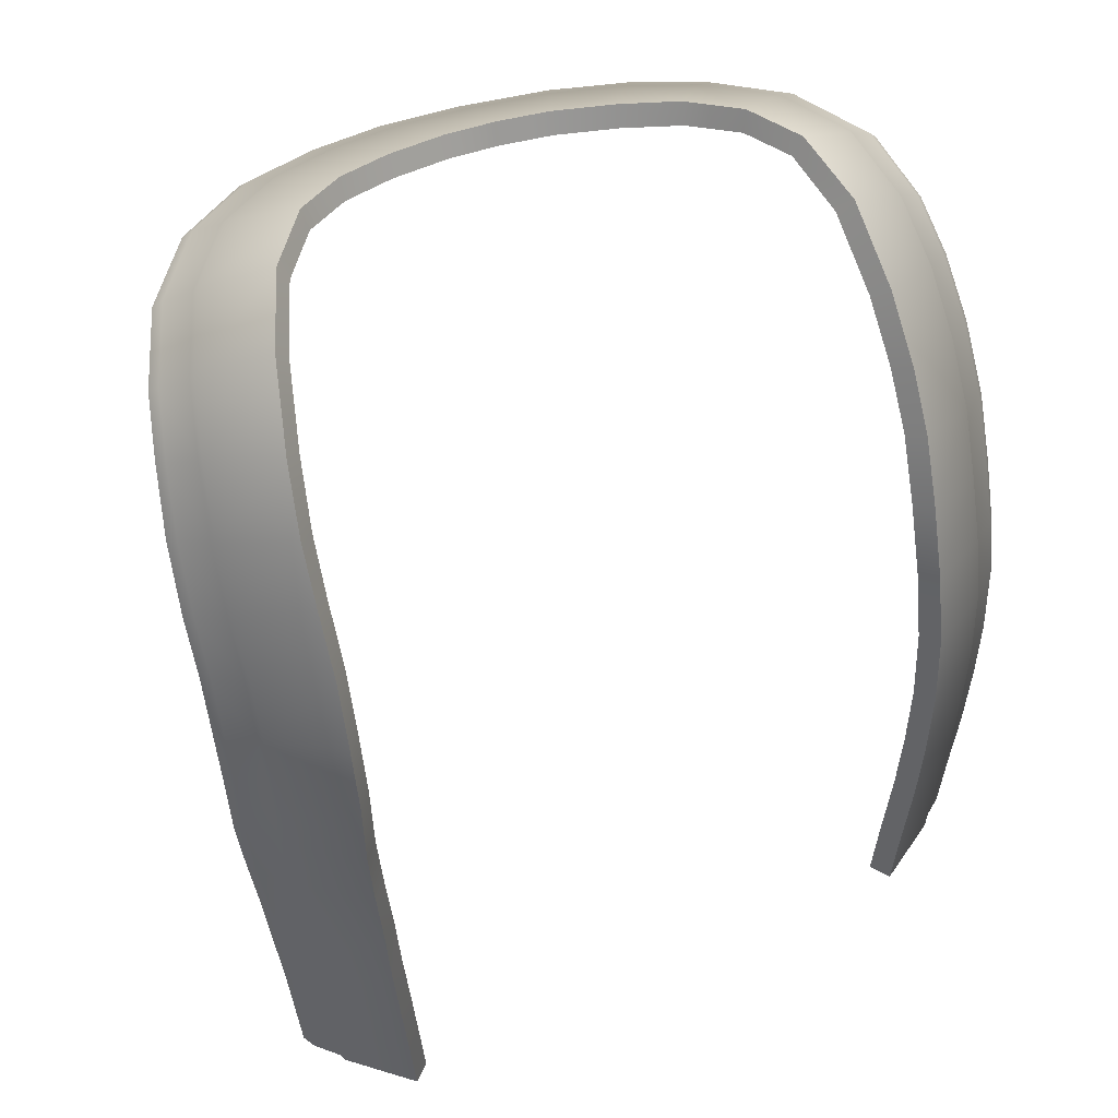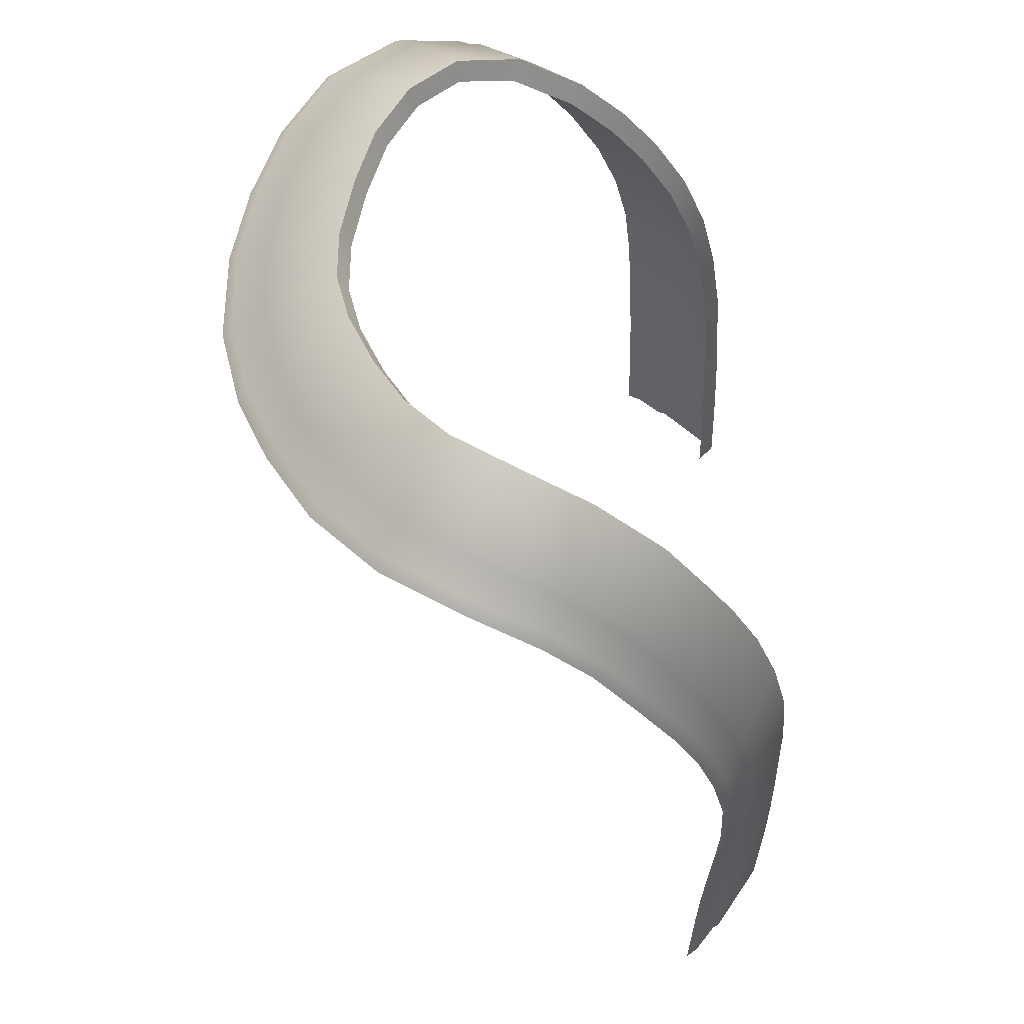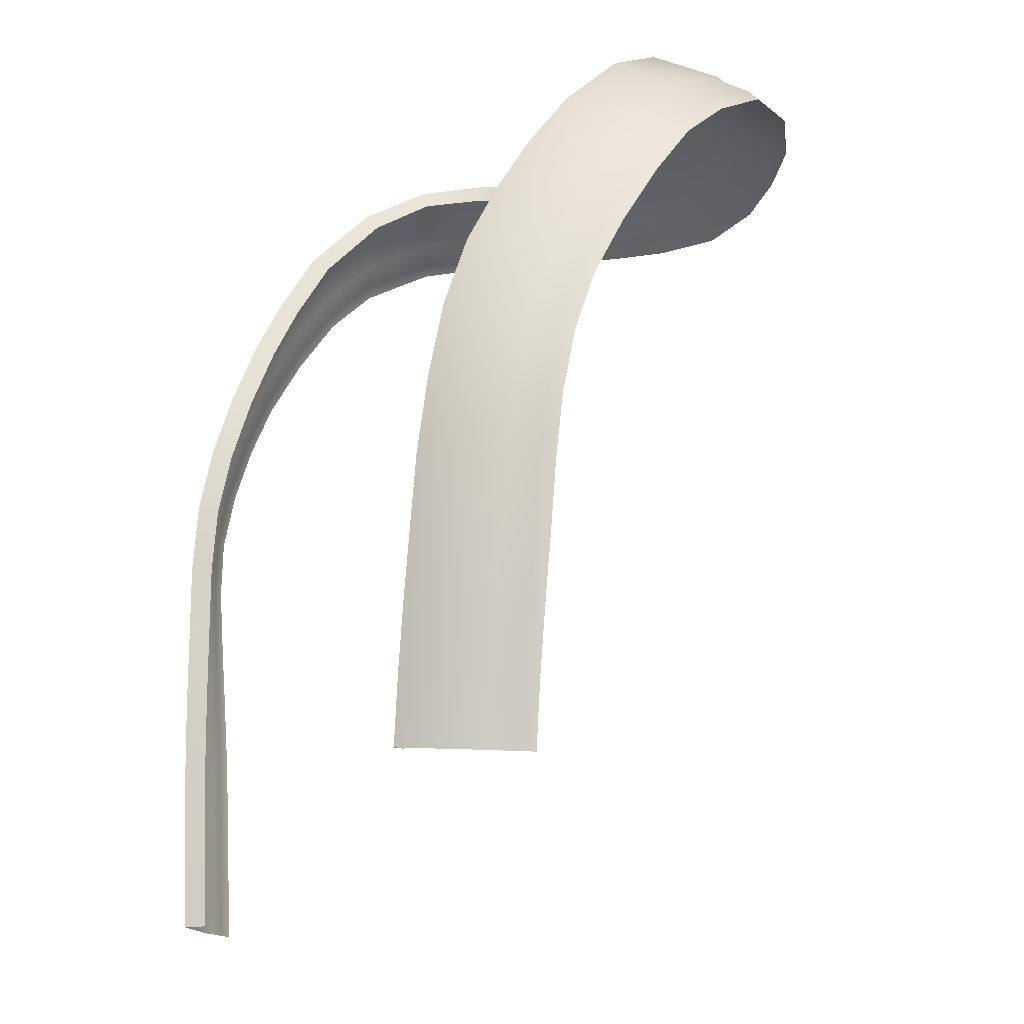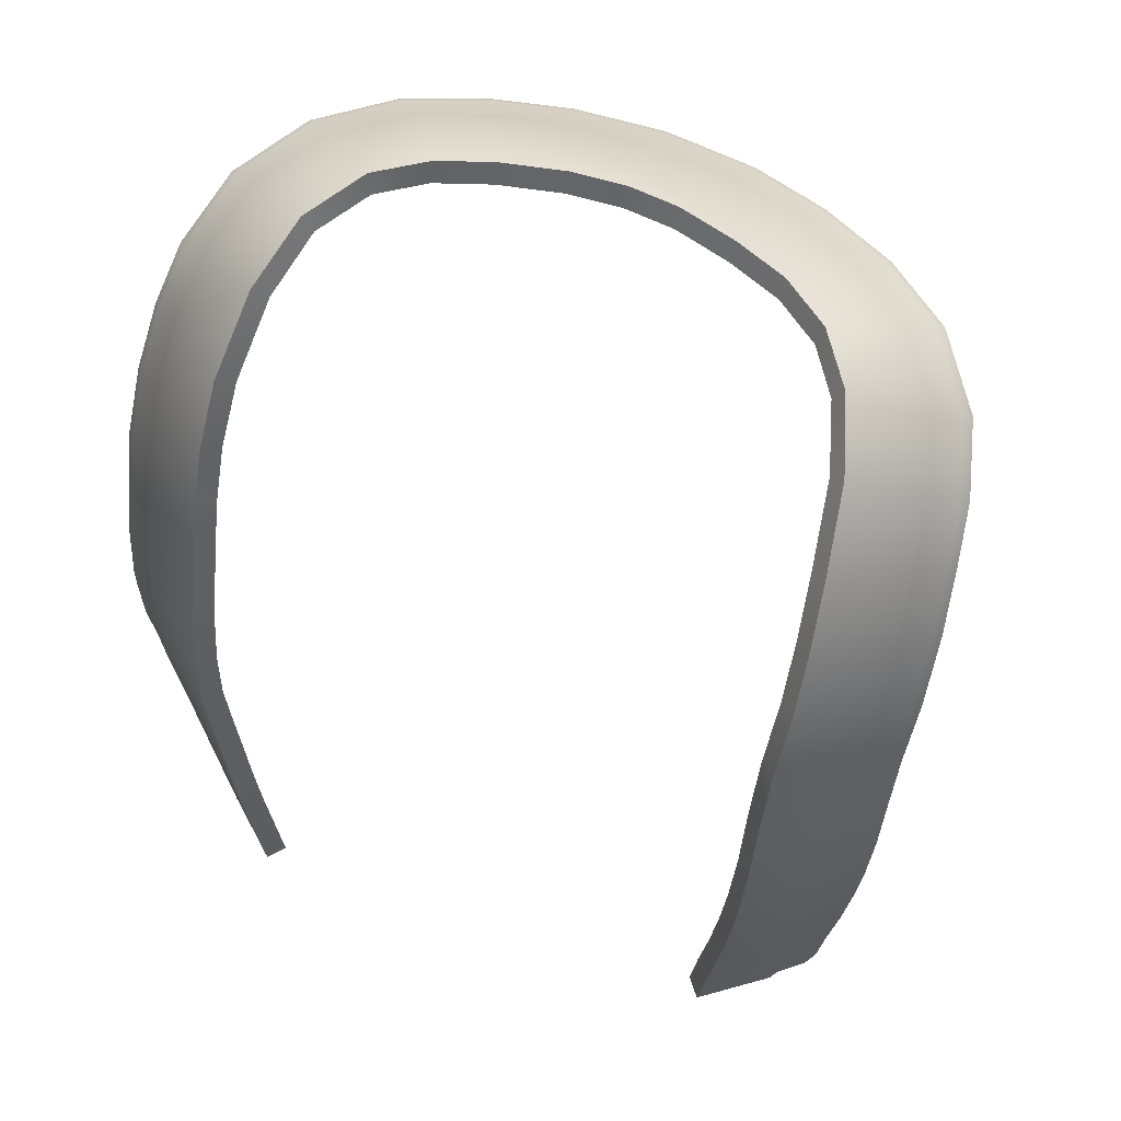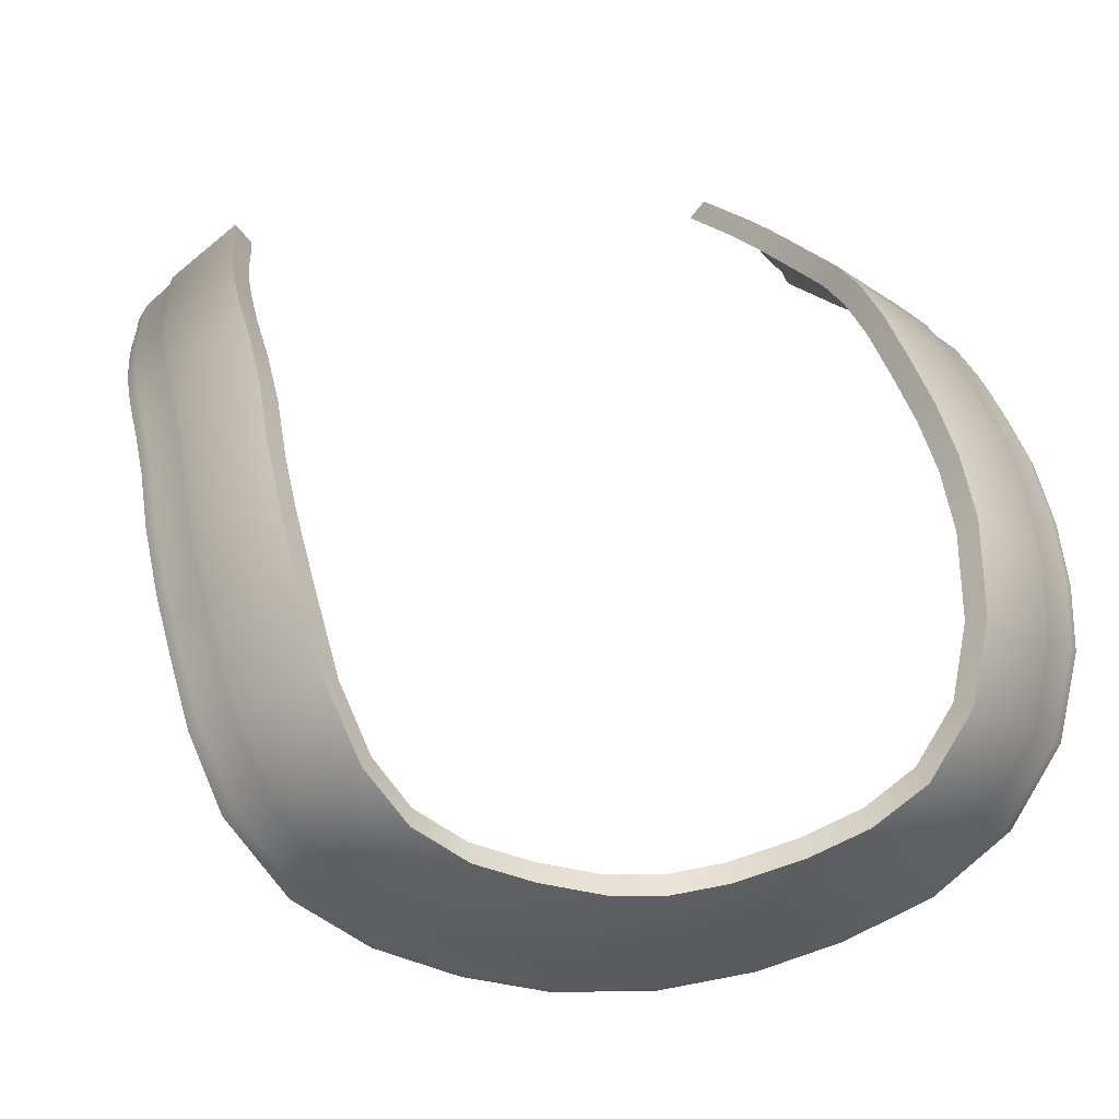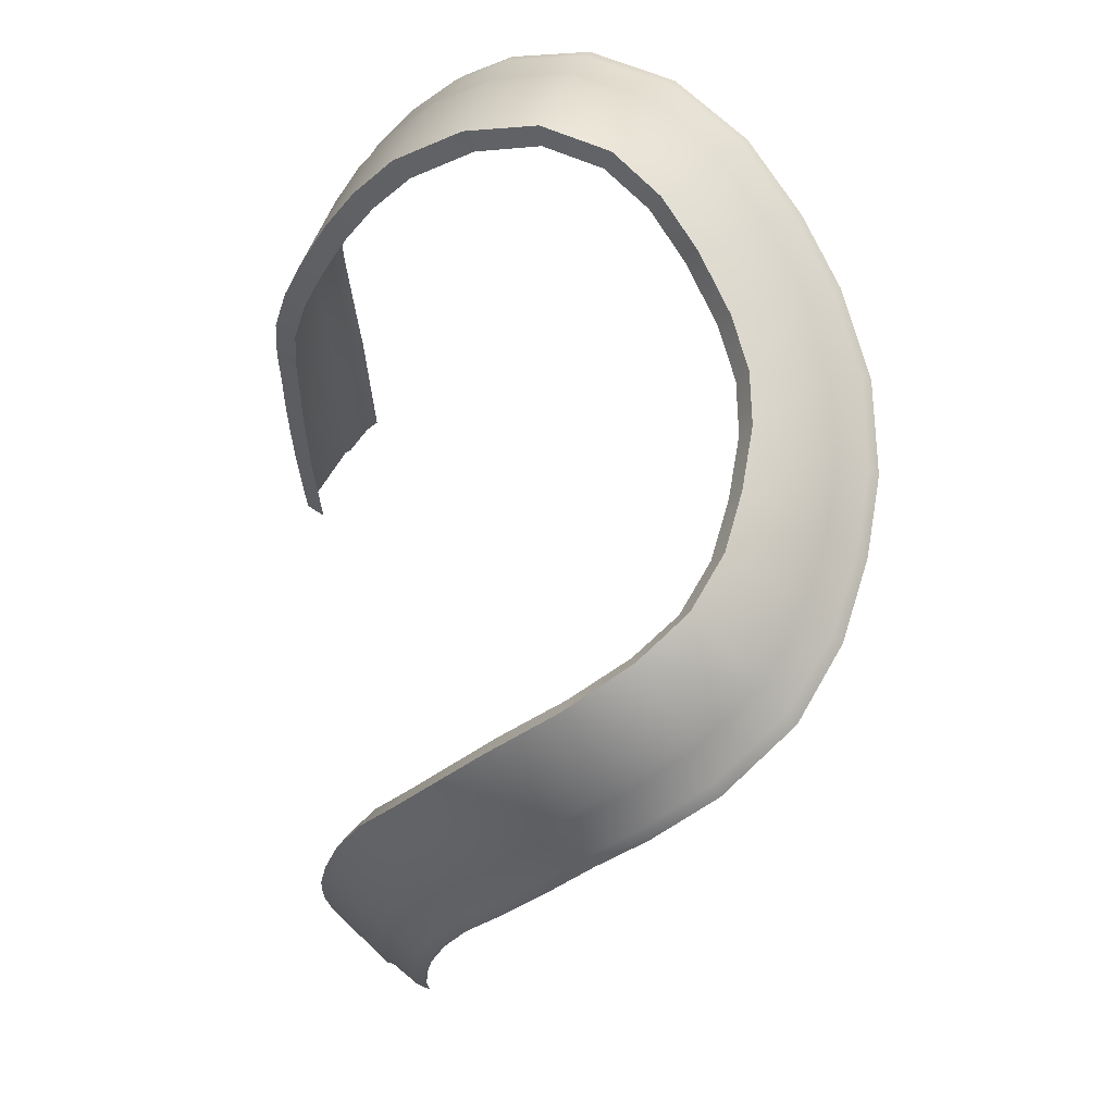
<metadata>
{"format":"obj","ext":"obj","renderer":"f3d","projection":"perspective","resolution":1024,"background":"white","views":[{"elev":48.0,"azim":-18.7,"up":"+Y"},{"elev":56.4,"azim":-95.3,"up":"+Y"},{"elev":-11.7,"azim":60.1,"up":"+Y"},{"elev":63.7,"azim":22.5,"up":"+Y"},{"elev":15.3,"azim":168.8,"up":"+Z"},{"elev":71.9,"azim":82.5,"up":"+Y"}]}
</metadata>
<code>
o US_Gear_Pants_Machinegunner.mo_US_Gear_Pants_Machinegunner.
v 8.337 12.95 1.102
v 7.643 13.87 -0.4256
v 8.259 13.08 1.2
v 7.738 13.72 -0.4929
v 8.951 12.54 0.7294
v 8.367 13.31 -0.8513
v 6.667 14.08 2.049
v 6.037 14.8 0.4562
v 6.982 12.7 3.684
v 8.528 12.02 2.554
v 8.598 11.92 2.42
v 9.191 11.62 1.935
v 9.37 11.44 1.679
v 9.144 12.3 0.5416
v 8.586 13.05 -0.9956
v 6.667 14.08 2.049
v 6.607 12.41 3.391
v 6.982 12.7 3.684
v 6.32 13.68 1.866
v 5.794 14.33 0.4844
v 6.037 14.8 0.4562
v 8.86 7.744 5.341
v 8.801 9.291 4.66
v 8.787 7.82 5.489
v 8.874 9.205 4.517
v 9.462 7.464 4.847
v 9.476 8.894 4.041
v 7.221 8.472 6.621
v 7.236 10.01 5.753
v 7.257 6.763 7.263
v 8.823 6.276 6.078
v 8.895 6.215 5.925
v 9.496 6.004 5.408
v 9.679 5.89 5.12
v 9.645 7.318 4.57
v 9.66 8.729 3.775
v 7.221 8.472 6.621
v 6.884 6.621 6.87
v 7.257 6.763 7.263
v 6.845 8.315 6.233
v 6.86 9.818 5.384
v 7.236 10.01 5.753
v 8.781 10.63 3.52
v 8.71 10.72 3.667
v 9.379 10.37 3.011
v 7.156 11.33 4.843
v 9.561 10.21 2.735
v 7.156 11.33 4.843
v 6.777 11.11 4.489
v 8.936 4.564 6.308
v 8.865 4.607 6.465
v 9.534 4.408 5.778
v 7.305 4.968 7.68
v 7.267 3.107 7.943
v 8.829 2.903 6.672
v 8.901 2.884 6.508
v 9.501 2.802 5.958
v 9.682 2.765 5.653
v 9.715 4.326 5.483
v 7.305 4.968 7.68
v 6.891 3.082 7.517
v 7.267 3.107 7.943
v 6.929 4.873 7.275
v 8.476 -2.113 6.704
v 8.588 -0.4491 6.842
v 8.403 -2.104 6.87
v 8.66 -0.4615 6.675
v 9.077 -2.181 6.146
v 9.259 -0.5409 6.118
v 9.26 -2.203 5.835
v 9.442 -0.5691 5.807
v 9.118 -3.819 5.847
v 8.934 -3.804 6.158
v 8.331 -3.756 6.716
v 8.259 -3.75 6.883
v 6.689 -3.626 8.159
v 6.839 -1.931 8.146
v 7.025 -0.2479 8.117
v 6.839 -1.931 8.146
v 6.318 -3.598 7.73
v 6.689 -3.626 8.159
v 6.468 -1.897 7.717
v 6.654 -0.2211 7.688
v 7.025 -0.2479 8.117
v 8.807 1.219 6.604
v 8.735 1.231 6.77
v 9.408 1.154 6.046
v 7.169 1.391 8.047
v 9.591 1.129 5.736
v 7.169 1.391 8.047
v 6.796 1.399 7.618
v -8.413 12.82 1.576
v -8.587 11.72 3.012
v -8.326 12.94 1.672
v -8.667 11.63 2.878
v -9.058 12.44 1.231
v -9.294 11.36 2.422
v -6.675 13.86 2.455
v -6.969 12.3 4.061
v -6.147 14.72 0.8255
v -7.757 13.83 -0.06297
v -7.851 13.69 -0.1362
v -8.485 13.29 -0.4964
v -8.707 13.04 -0.6462
v -9.271 12.22 1.05
v -9.493 11.2 2.171
v -6.675 13.86 2.455
v -5.888 14.26 0.8066
v -6.147 14.72 0.8255
v -6.348 13.48 2.243
v -6.62 12.01 3.72
v -6.969 12.3 4.061
v -3.682 13.63 -3.871
v -5.247 13.97 -2.972
v -3.621 13.77 -3.775
v -5.336 13.83 -3.053
v -3.998 13.24 -4.51
v -5.797 13.45 -3.614
v -2.841 14.61 -2.144
v -4.107 14.78 -1.533
v -1.369 14.42 -2.638
v -1.96 13.57 -4.337
v -2.007 13.42 -4.438
v -2.247 13.03 -5.104
v -2.346 12.78 -5.337
v -4.127 12.99 -4.732
v -5.985 13.2 -3.803
v -2.841 14.61 -2.144
v -1.368 13.92 -2.387
v -1.369 14.42 -2.638
v -2.826 14.11 -1.895
v -4.084 14.28 -1.288
v -4.107 14.78 -1.533
v -6.797 13.93 -1.816
v -6.697 14.07 -1.75
v -7.38 13.54 -2.257
v -5.231 14.91 -0.6227
v -7.599 13.29 -2.409
v -5.231 14.91 -0.6227
v -5.104 14.4 -0.444
v -0.1744 13.27 -4.722
v -0.1684 13.42 -4.615
v -0.2054 12.87 -5.419
v -0.09141 14.31 -2.841
v 1.156 14.38 -2.712
v 1.672 13.51 -4.428
v 1.714 13.37 -4.529
v 1.924 12.97 -5.202
v 2.012 12.71 -5.437
v -0.2181 12.6 -5.663
v -0.09141 14.31 -2.841
v 1.159 13.88 -2.459
v 1.156 14.38 -2.712
v -0.0904 13.81 -2.59
v -6.881 7.763 6.556
v -6.665 9.178 5.396
v -6.985 9.382 5.821
v -6.566 7.59 6.114
v -6.532 5.944 6.691
v -6.847 6.1 7.138
v 6.591 13.88 -2.1
v 5.015 13.87 -3.15
v 6.498 14.02 -2.026
v 5.099 13.73 -3.231
v 7.13 13.49 -2.589
v 5.532 13.33 -3.802
v 5.147 14.87 -0.7775
v 3.945 14.73 -1.682
v 7.334 13.23 -2.76
v 5.71 13.08 -3.994
v -6.881 7.763 6.556
v -8.572 5.751 6.139
v -6.847 6.1 7.138
v -8.603 7.285 5.601
v -6.985 9.382 5.821
v -8.691 8.769 4.914
v -8.783 8.69 4.778
v -8.697 7.222 5.459
v -9.447 8.423 4.372
v -9.367 7.012 5.03
v -9.667 8.275 4.125
v -9.589 6.893 4.77
v -9.336 5.544 5.545
v -9.558 5.45 5.278
v -8.665 5.7 5.993
v 5.147 14.87 -0.7775
v 5.035 14.37 -0.5935
v 3.93 14.23 -1.424
v 3.945 14.73 -1.682
v -7.041 10.78 5.045
v -6.705 10.55 4.648
v 3.44 13.56 -3.988
v 3.378 13.71 -3.893
v 3.752 13.17 -4.628
v 2.607 14.56 -2.258
v 3.881 12.92 -4.849
v -7.041 10.78 5.045
v -8.707 10.26 4.035
v -8.793 10.18 3.895
v -9.439 9.944 3.448
v -9.648 9.804 3.19
v 2.607 14.56 -2.258
v 2.599 14.06 -2.007
v -6.809 4.387 7.545
v -6.494 4.286 7.089
v -6.478 2.59 7.245
v -6.803 2.619 7.699
v -7.866 -5.765 6.451
v -7.662 -7.426 6.613
v -7.793 -5.76 6.617
v -7.735 -7.431 6.447
v -8.469 -5.803 5.893
v -8.338 -7.474 5.889
v -6.224 -5.658 7.894
v -6.094 -7.314 7.89
v -6.356 -3.983 7.897
v -7.924 -4.099 6.62
v -7.997 -4.104 6.454
v -8.599 -4.148 5.896
v -8.783 -4.162 5.585
v -8.652 -5.815 5.582
v -8.521 -7.487 5.578
v -6.809 4.387 7.545
v -8.499 2.531 6.607
v -6.803 2.619 7.699
v -8.53 4.153 6.508
v -8.623 4.119 6.357
v -9.294 4.016 5.895
v -9.517 3.955 5.62
v -9.252 2.485 5.974
v -9.472 2.466 5.693
v -8.589 2.52 6.453
v -6.224 -5.658 7.894
v -5.985 -3.956 7.468
v -6.356 -3.983 7.897
v -5.852 -5.632 7.465
v -5.722 -7.287 7.461
v -6.094 -7.314 7.89
v -6.489 -2.301 7.867
v -6.231 -0.6135 7.38
v -6.581 -0.6364 7.824
v -6.124 -2.274 7.431
v -8.451 0.8655 6.45
v -8.197 -0.8015 6.614
v -8.364 0.8747 6.607
v -8.278 -0.8109 6.452
v -9.099 0.8225 5.949
v -8.907 -0.8728 5.926
v -6.705 0.9885 7.754
v -6.581 -0.6364 7.824
v -9.311 0.8048 5.661
v -9.109 -0.8935 5.627
v -6.489 -2.301 7.867
v -8.074 -2.45 6.608
v -8.15 -2.458 6.442
v -8.765 -2.513 5.894
v -8.957 -2.531 5.587
v -6.705 0.9885 7.754
v -6.369 0.9842 7.306
f 1 2 3
f 2 1 4
f 5 4 1
f 4 5 6
f 7 2 8
f 2 7 3
f 9 3 7
f 3 9 10
f 11 3 10
f 3 11 1
f 12 1 11
f 1 12 5
f 13 5 12
f 5 13 14
f 14 6 5
f 6 14 15
f 16 17 18
f 17 16 19
f 16 20 19
f 20 16 21
f 22 23 24
f 23 22 25
f 26 25 22
f 25 26 27
f 28 23 29
f 23 28 24
f 30 24 28
f 24 30 31
f 32 24 31
f 24 32 22
f 33 22 32
f 22 33 26
f 34 26 33
f 26 34 35
f 35 27 26
f 27 35 36
f 37 38 39
f 38 37 40
f 37 41 40
f 41 37 42
f 43 10 44
f 10 43 11
f 45 11 43
f 11 45 12
f 46 10 9
f 10 46 44
f 29 44 46
f 44 29 23
f 25 44 23
f 44 25 43
f 27 43 25
f 43 27 45
f 36 45 27
f 45 36 47
f 47 12 45
f 12 47 13
f 48 41 42
f 41 48 49
f 48 17 49
f 17 48 18
f 50 31 51
f 31 50 32
f 52 32 50
f 32 52 33
f 53 31 30
f 31 53 51
f 54 51 53
f 51 54 55
f 56 51 55
f 51 56 50
f 57 50 56
f 50 57 52
f 58 52 57
f 52 58 59
f 59 33 52
f 33 59 34
f 60 61 62
f 61 60 63
f 60 38 63
f 38 60 39
f 64 65 66
f 65 64 67
f 68 67 64
f 67 68 69
f 69 70 71
f 70 69 68
f 68 72 70
f 72 68 73
f 64 73 68
f 73 64 74
f 66 74 64
f 74 66 75
f 66 76 75
f 76 66 77
f 65 77 66
f 77 65 78
f 79 80 81
f 80 79 82
f 79 83 82
f 83 79 84
f 85 55 86
f 55 85 56
f 87 56 85
f 56 87 57
f 88 55 54
f 55 88 86
f 78 86 88
f 86 78 65
f 67 86 65
f 86 67 85
f 69 85 67
f 85 69 87
f 71 87 69
f 87 71 89
f 89 57 87
f 57 89 58
f 90 83 84
f 83 90 91
f 90 61 91
f 61 90 62
f 92 93 94
f 93 92 95
f 96 95 92
f 95 96 97
f 98 93 99
f 93 98 94
f 100 94 98
f 94 100 101
f 102 94 101
f 94 102 92
f 103 92 102
f 92 103 96
f 104 96 103
f 96 104 105
f 105 97 96
f 97 105 106
f 107 108 109
f 108 107 110
f 107 111 110
f 111 107 112
f 113 114 115
f 114 113 116
f 117 116 113
f 116 117 118
f 119 114 120
f 114 119 115
f 121 115 119
f 115 121 122
f 123 115 122
f 115 123 113
f 124 113 123
f 113 124 117
f 125 117 124
f 117 125 126
f 126 118 117
f 118 126 127
f 128 129 130
f 129 128 131
f 128 132 131
f 132 128 133
f 134 101 135
f 101 134 102
f 136 102 134
f 102 136 103
f 137 101 100
f 101 137 135
f 120 135 137
f 135 120 114
f 116 135 114
f 135 116 134
f 118 134 116
f 134 118 136
f 127 136 118
f 136 127 138
f 138 103 136
f 103 138 104
f 139 132 133
f 132 139 140
f 139 108 140
f 108 139 109
f 141 122 142
f 122 141 123
f 143 123 141
f 123 143 124
f 144 122 121
f 122 144 142
f 145 142 144
f 142 145 146
f 147 142 146
f 142 147 141
f 148 141 147
f 141 148 143
f 149 143 148
f 143 149 150
f 150 124 143
f 124 150 125
f 151 152 153
f 152 151 154
f 151 129 154
f 129 151 130
f 155 156 157
f 156 155 158
f 155 159 158
f 159 155 160
f 161 162 163
f 162 161 164
f 165 164 161
f 164 165 166
f 167 162 168
f 162 167 163
f 8 163 167
f 163 8 2
f 4 163 2
f 163 4 161
f 6 161 4
f 161 6 165
f 15 165 6
f 165 15 169
f 169 166 165
f 166 169 170
f 171 172 173
f 172 171 174
f 175 174 171
f 174 175 176
f 177 174 176
f 174 177 178
f 179 178 177
f 178 179 180
f 181 180 179
f 180 181 182
f 182 183 180
f 183 182 184
f 178 172 174
f 172 178 185
f 180 185 178
f 185 180 183
f 186 20 21
f 20 186 187
f 186 188 187
f 188 186 189
f 190 111 112
f 111 190 191
f 190 156 191
f 156 190 157
f 192 146 193
f 146 192 147
f 194 147 192
f 147 194 148
f 195 146 145
f 146 195 193
f 168 193 195
f 193 168 162
f 164 193 162
f 193 164 192
f 166 192 164
f 192 166 194
f 170 194 166
f 194 170 196
f 196 148 194
f 148 196 149
f 197 176 175
f 176 197 198
f 99 198 197
f 198 99 93
f 95 198 93
f 198 95 199
f 97 199 95
f 199 97 200
f 106 200 97
f 200 106 201
f 201 179 200
f 179 201 181
f 199 176 198
f 176 199 177
f 200 177 199
f 177 200 179
f 202 188 189
f 188 202 203
f 202 152 203
f 152 202 153
f 204 159 160
f 159 204 205
f 204 206 205
f 206 204 207
f 208 209 210
f 209 208 211
f 212 211 208
f 211 212 213
f 214 209 215
f 209 214 210
f 216 210 214
f 210 216 217
f 218 210 217
f 210 218 208
f 219 208 218
f 208 219 212
f 220 212 219
f 212 220 221
f 221 213 212
f 213 221 222
f 223 224 225
f 224 223 226
f 173 226 223
f 226 173 172
f 185 226 172
f 226 185 227
f 183 227 185
f 227 183 228
f 184 228 183
f 228 184 229
f 229 230 228
f 230 229 231
f 227 224 226
f 224 227 232
f 228 232 227
f 232 228 230
f 233 234 235
f 234 233 236
f 233 237 236
f 237 233 238
f 239 240 241
f 240 239 242
f 239 234 242
f 234 239 235
f 243 244 245
f 244 243 246
f 247 246 243
f 246 247 248
f 249 244 250
f 244 249 245
f 225 245 249
f 245 225 224
f 232 245 224
f 245 232 243
f 230 243 232
f 243 230 247
f 231 247 230
f 247 231 251
f 251 248 247
f 248 251 252
f 253 217 216
f 217 253 254
f 250 254 253
f 254 250 244
f 246 254 244
f 254 246 255
f 248 255 246
f 255 248 256
f 252 256 248
f 256 252 257
f 257 219 256
f 219 257 220
f 255 217 254
f 217 255 218
f 256 218 255
f 218 256 219
f 258 206 207
f 206 258 259
f 258 240 259
f 240 258 241

</code>
